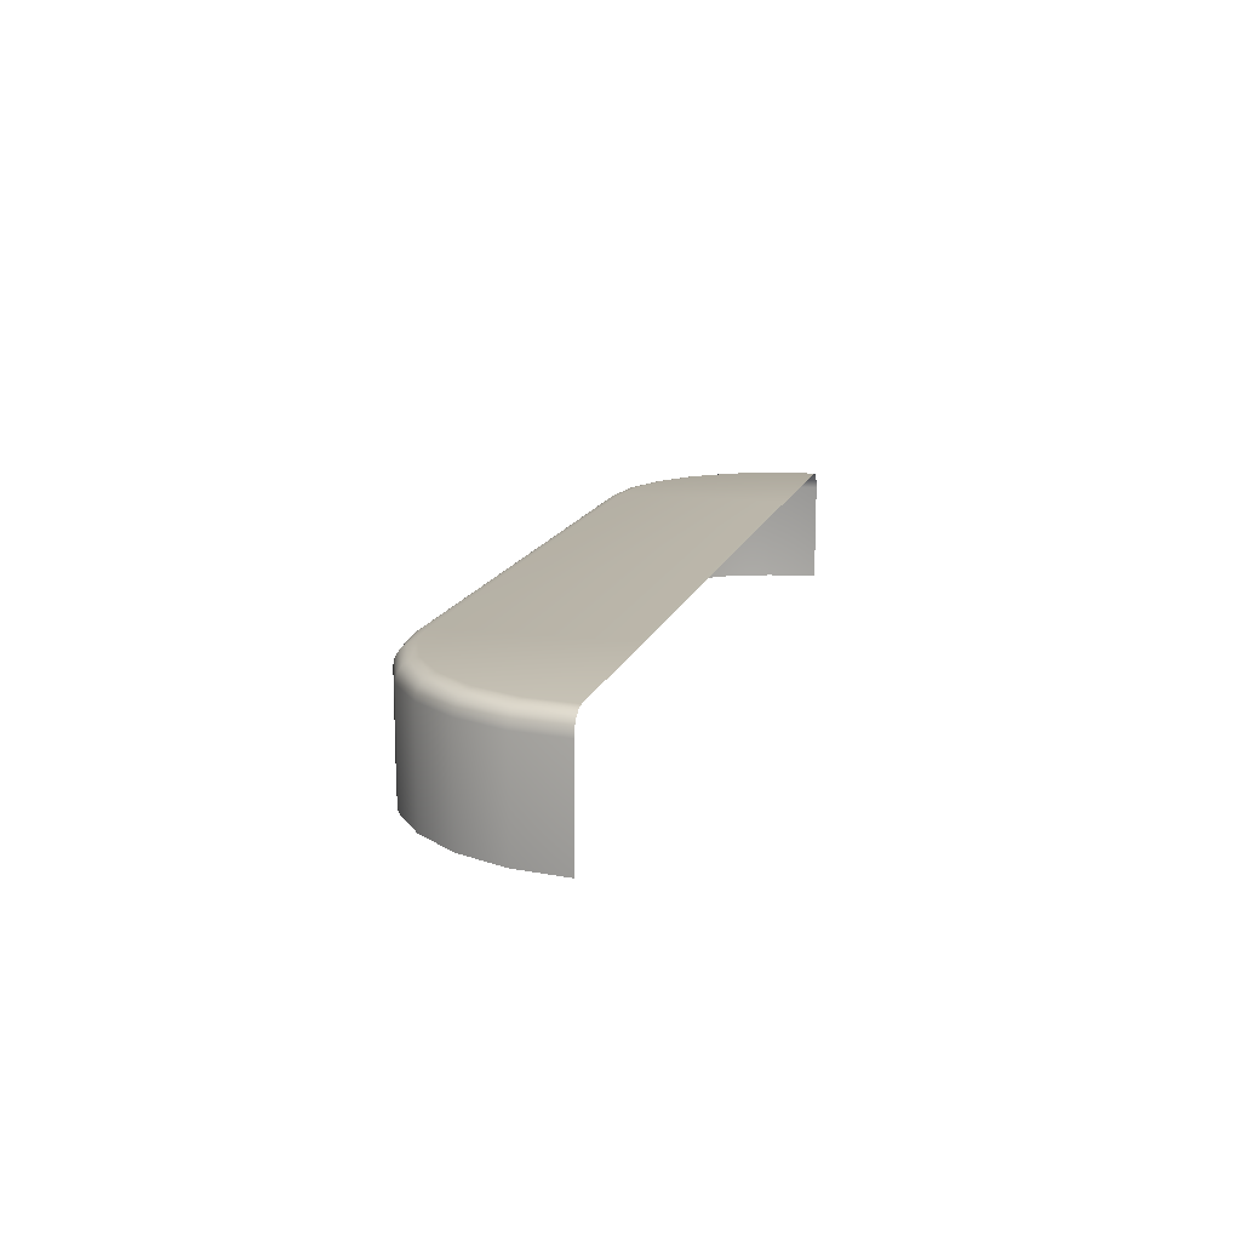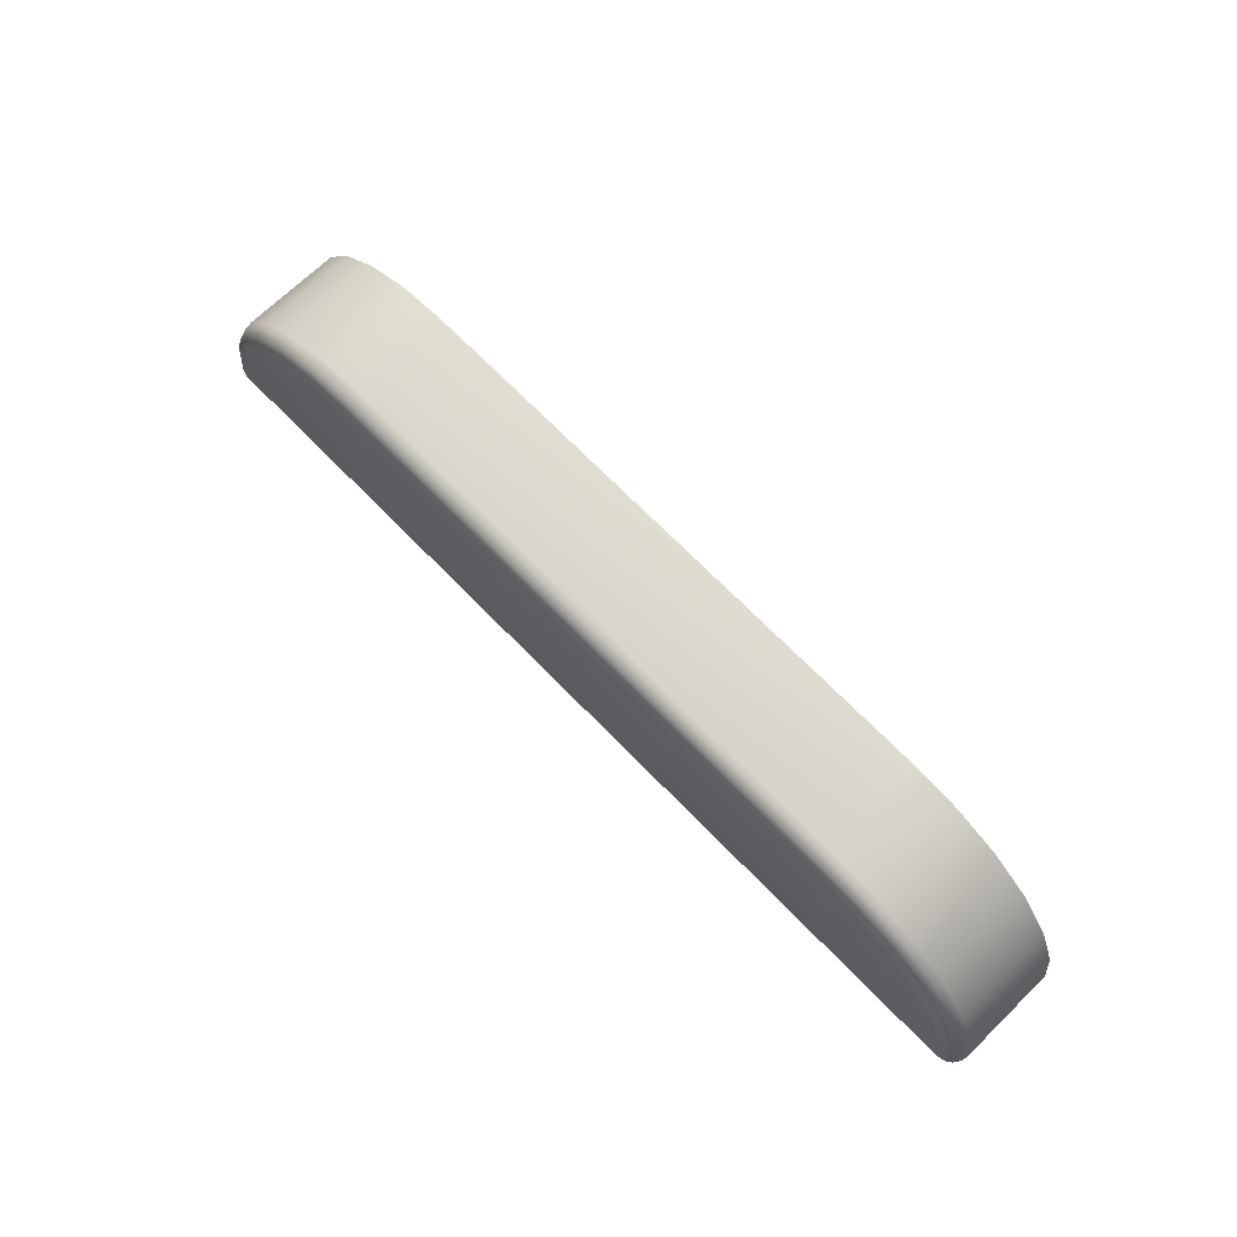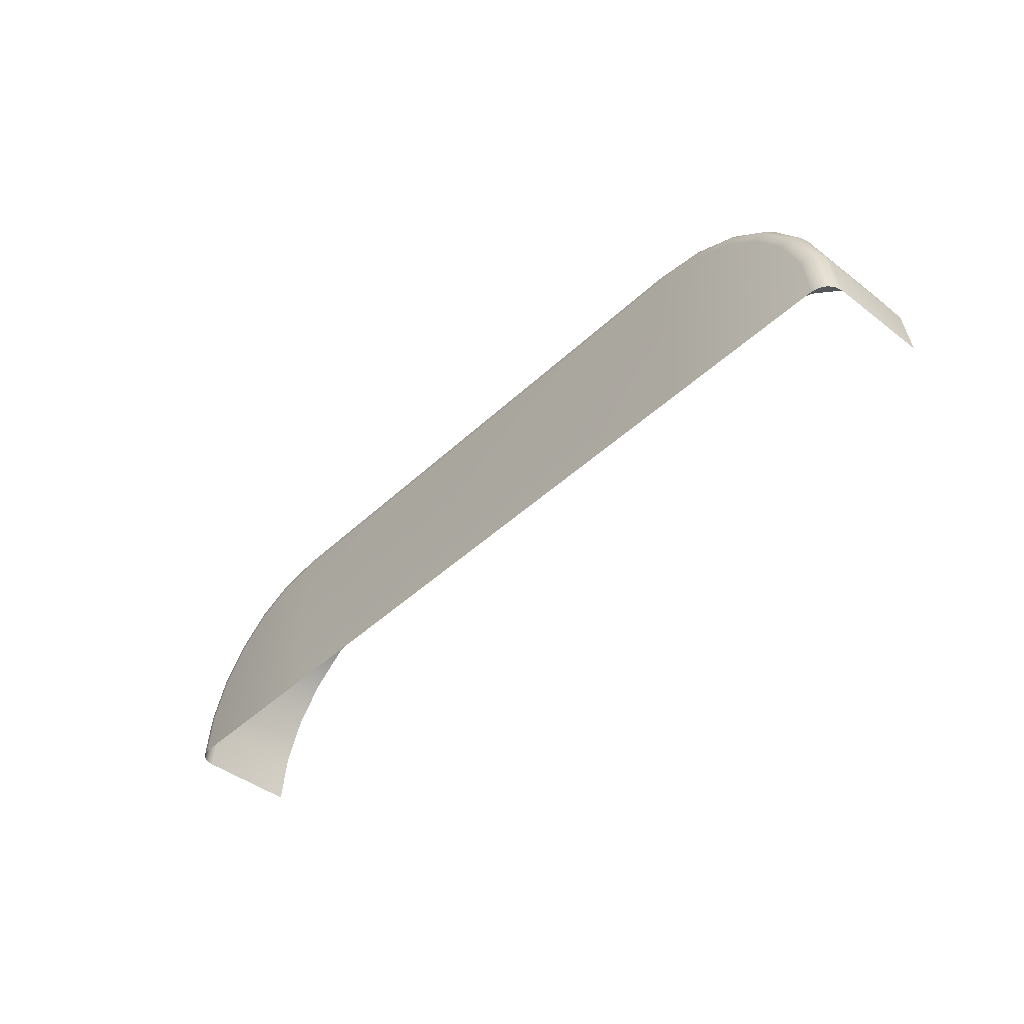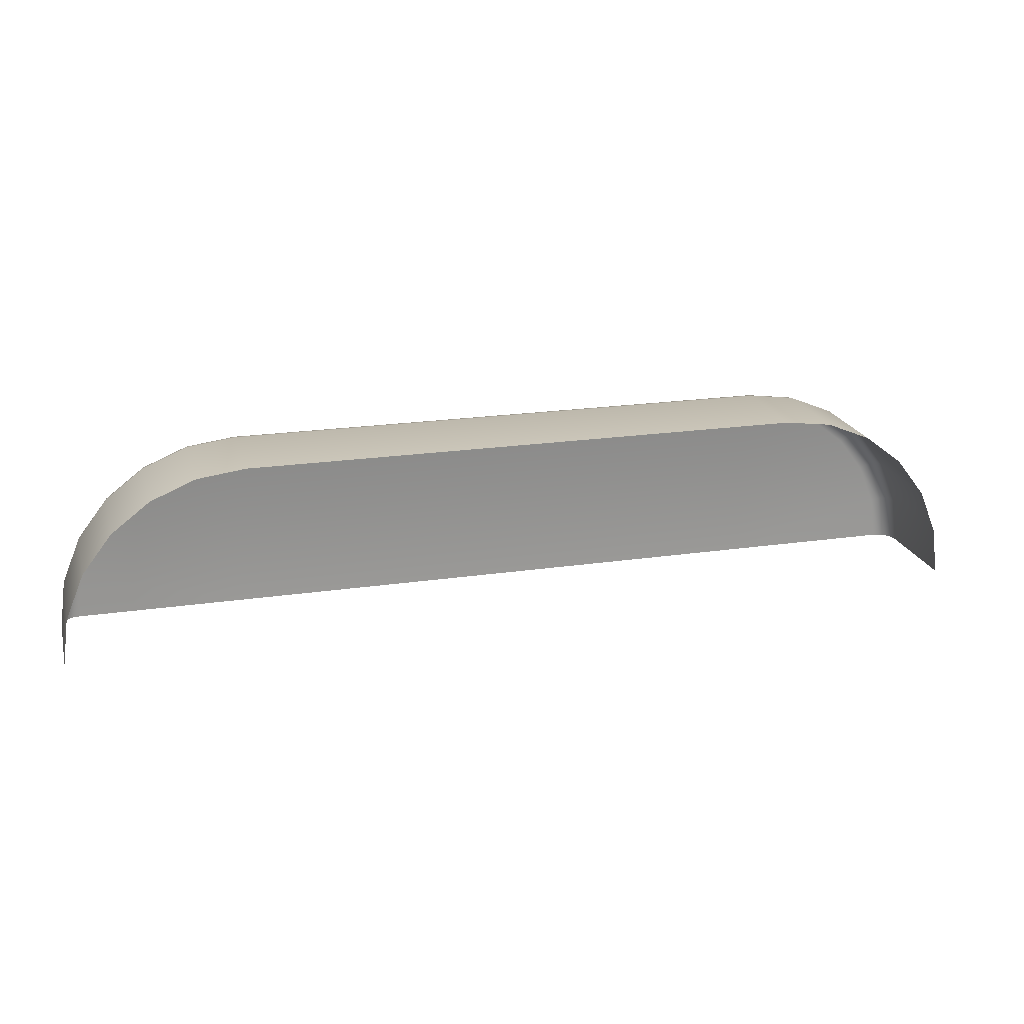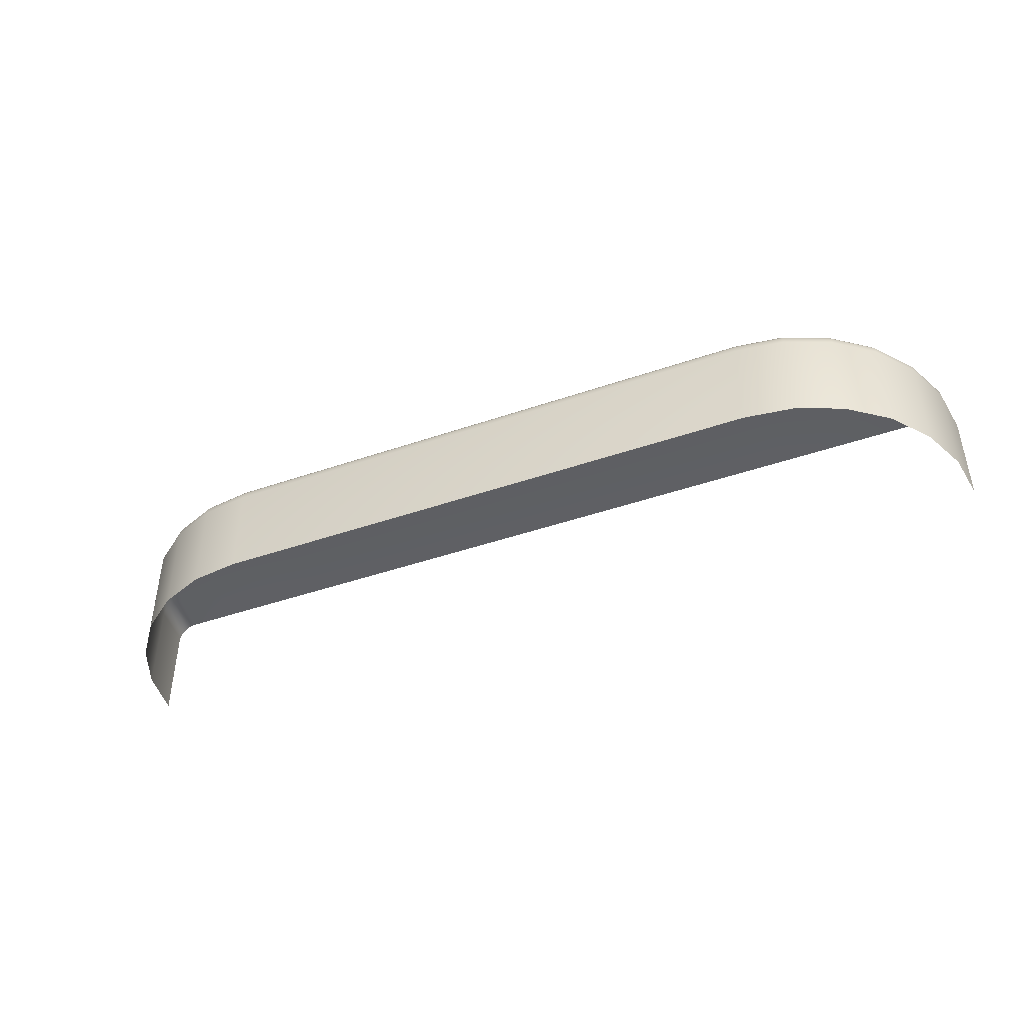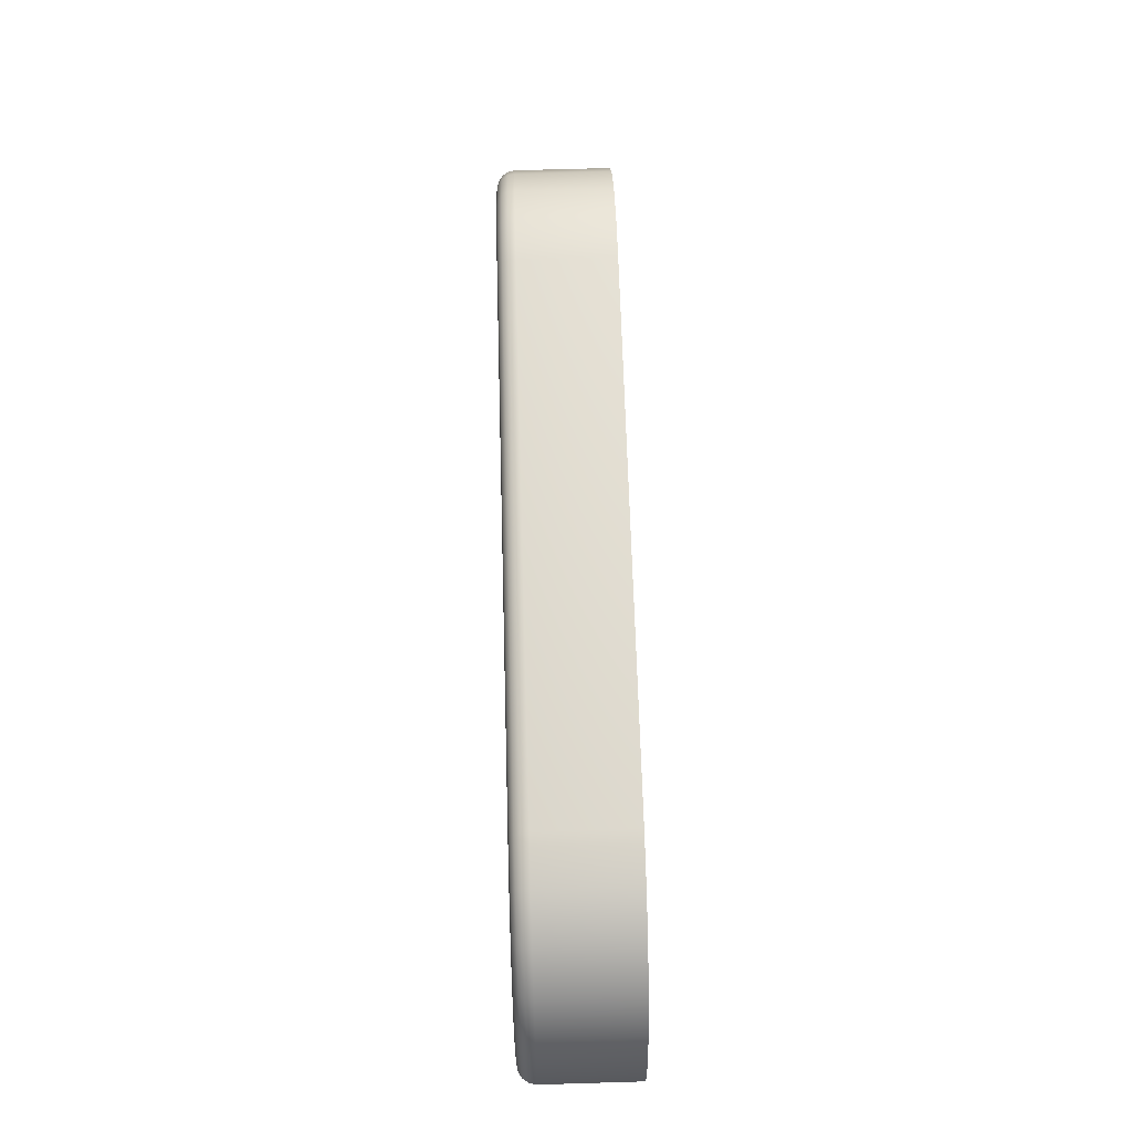
<metadata>
{"format":"obj","ext":"obj","renderer":"f3d","projection":"perspective","resolution":1024,"background":"white","views":[{"elev":14.2,"azim":105.0,"up":"+Y"},{"elev":69.6,"azim":-134.2,"up":"+Z"},{"elev":-43.8,"azim":-132.2,"up":"+Z"},{"elev":20.8,"azim":-14.9,"up":"+Z"},{"elev":-44.0,"azim":22.1,"up":"+Y"},{"elev":68.1,"azim":-91.7,"up":"+Z"}]}
</metadata>
<code>
o Carretera_InicioSuperior_Mesh.obj
g default
v 0.4 0.084 -4.899e-17
v 0.384 0.1 -4.703e-17
v 0.3987 0.09023 -4.883e-17
v 0.3953 0.09531 -4.841e-17
v 0.3902 0.09874 -4.779e-17
v 0.3791 0.1 0.03727
v 0.39 0.09531 0.0402
v 0.3851 0.09874 0.03888
v 0.3933 0.09023 0.04109
v 0.3945 0.084 0.04141
v 0.3647 0.1 0.072
v 0.3745 0.09531 0.07766
v 0.3701 0.09874 0.07511
v 0.3775 0.09023 0.07937
v 0.3786 0.084 0.08
v 0.3418 0.1 0.1018
v 0.3498 0.09531 0.1098
v 0.3462 0.09874 0.1062
v 0.3522 0.09023 0.1122
v 0.3531 0.084 0.1131
v 0.312 0.1 0.1247
v 0.3177 0.09531 0.1345
v 0.3151 0.09874 0.1301
v 0.3194 0.09023 0.1375
v 0.32 0.084 0.1386
v 0.2773 0.1 0.1391
v 0.2802 0.09531 0.15
v 0.2789 0.09874 0.1451
v 0.2811 0.09023 0.1533
v 0.2814 0.084 0.1545
v 0.24 0.1 0.144
v 0.24 0.09531 0.1553
v 0.24 0.09874 0.1502
v 0.24 0.09023 0.1587
v 0.24 0.084 0.16
v 0.24 0.1 -2.939e-17
v -0.4 0.084 4.899e-17
v -0.384 0.1 4.703e-17
v -0.3987 0.09023 4.883e-17
v -0.3953 0.09531 4.841e-17
v -0.3902 0.09874 4.779e-17
v -0.3791 0.1 0.03727
v -0.39 0.09531 0.0402
v -0.3851 0.09874 0.03888
v -0.3933 0.09023 0.04109
v -0.3945 0.084 0.04141
v -0.3647 0.1 0.072
v -0.3745 0.09531 0.07766
v -0.3701 0.09874 0.07511
v -0.3775 0.09023 0.07937
v -0.3786 0.084 0.08
v -0.3418 0.1 0.1018
v -0.3498 0.09531 0.1098
v -0.3462 0.09874 0.1062
v -0.3522 0.09023 0.1122
v -0.3531 0.084 0.1131
v -0.312 0.1 0.1247
v -0.3177 0.09531 0.1345
v -0.3151 0.09874 0.1301
v -0.3194 0.09023 0.1375
v -0.32 0.084 0.1386
v -0.2773 0.1 0.1391
v -0.2802 0.09531 0.15
v -0.2789 0.09874 0.1451
v -0.2811 0.09023 0.1533
v -0.2814 0.084 0.1545
v -0.24 0.1 0.144
v -0.24 0.09531 0.1553
v -0.24 0.09874 0.1502
v -0.24 0.09023 0.1587
v -0.24 0.084 0.16
v -0.24 0.1 2.939e-17
v 0.4 0 -4.899e-17
v 0.3945 0 0.04141
v -0.4 0 4.899e-17
v -0.3945 0 0.04141
v 0.3786 0 0.08
v -0.3786 0 0.08
v 0.3531 0 0.1131
v -0.3531 0 0.1131
v 0.32 0 0.1386
v -0.32 0 0.1386
v 0.2814 0 0.1545
v 0.24 0 0.16
v -0.2814 0 0.1545
v -0.24 0 0.16
g Default
f 36 6 2
f 8 7 4 5
f 6 8 5 2
f 7 9 3 4
f 9 10 1 3
f 36 11 6
f 13 12 7 8
f 11 13 8 6
f 12 14 9 7
f 14 15 10 9
f 36 16 11
f 18 17 12 13
f 16 18 13 11
f 17 19 14 12
f 19 20 15 14
f 36 21 16
f 23 22 17 18
f 21 23 18 16
f 22 24 19 17
f 24 25 20 19
f 36 26 21
f 28 27 22 23
f 26 28 23 21
f 27 29 24 22
f 29 30 25 24
f 36 31 26
f 33 32 27 28
f 31 33 28 26
f 32 34 29 27
f 34 35 30 29
f 42 72 38
f 40 43 44 41
f 41 44 42 38
f 39 45 43 40
f 37 46 45 39
f 47 72 42
f 43 48 49 44
f 44 49 47 42
f 45 50 48 43
f 46 51 50 45
f 52 72 47
f 48 53 54 49
f 49 54 52 47
f 50 55 53 48
f 51 56 55 50
f 57 72 52
f 53 58 59 54
f 54 59 57 52
f 55 60 58 53
f 56 61 60 55
f 62 72 57
f 58 63 64 59
f 59 64 62 57
f 60 65 63 58
f 61 66 65 60
f 67 72 62
f 63 68 69 64
f 64 69 67 62
f 65 70 68 63
f 66 71 70 65
f 31 36 72 67
f 33 31 67 69
f 32 33 69 68
f 34 32 68 70
f 35 34 70 71
f 10 74 73 1
f 37 75 76 46
f 15 77 74 10
f 46 76 78 51
f 20 79 77 15
f 51 78 80 56
f 25 81 79 20
f 56 80 82 61
f 30 83 81 25
f 35 84 83 30
f 61 82 85 66
f 66 85 86 71
f 71 86 84 35

</code>
